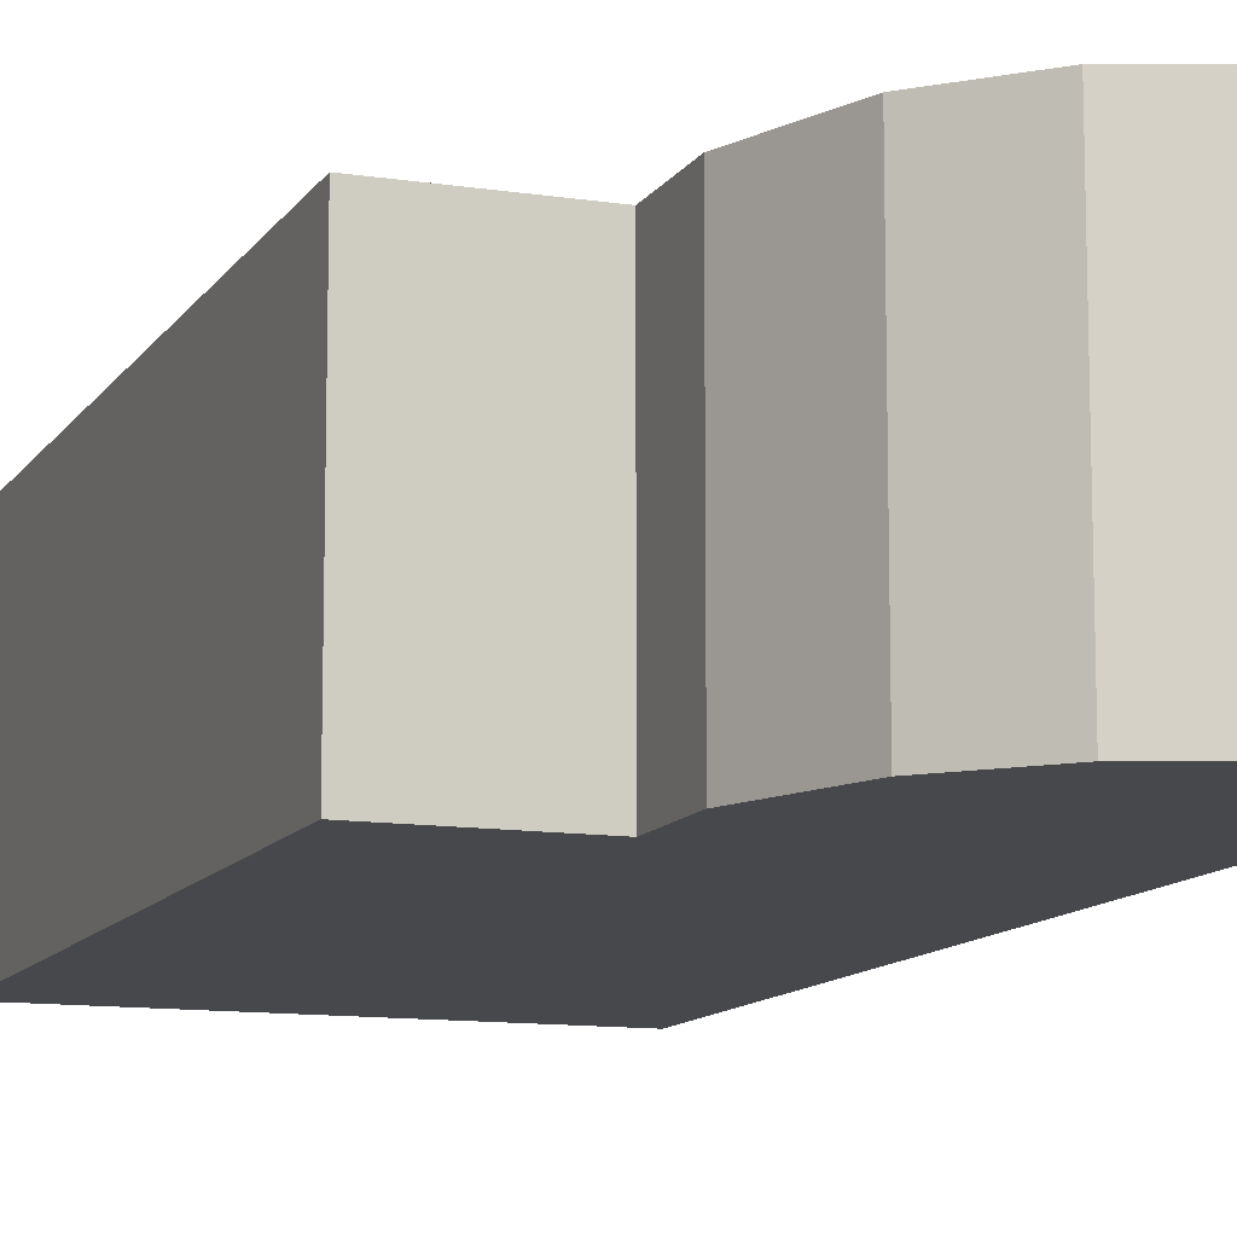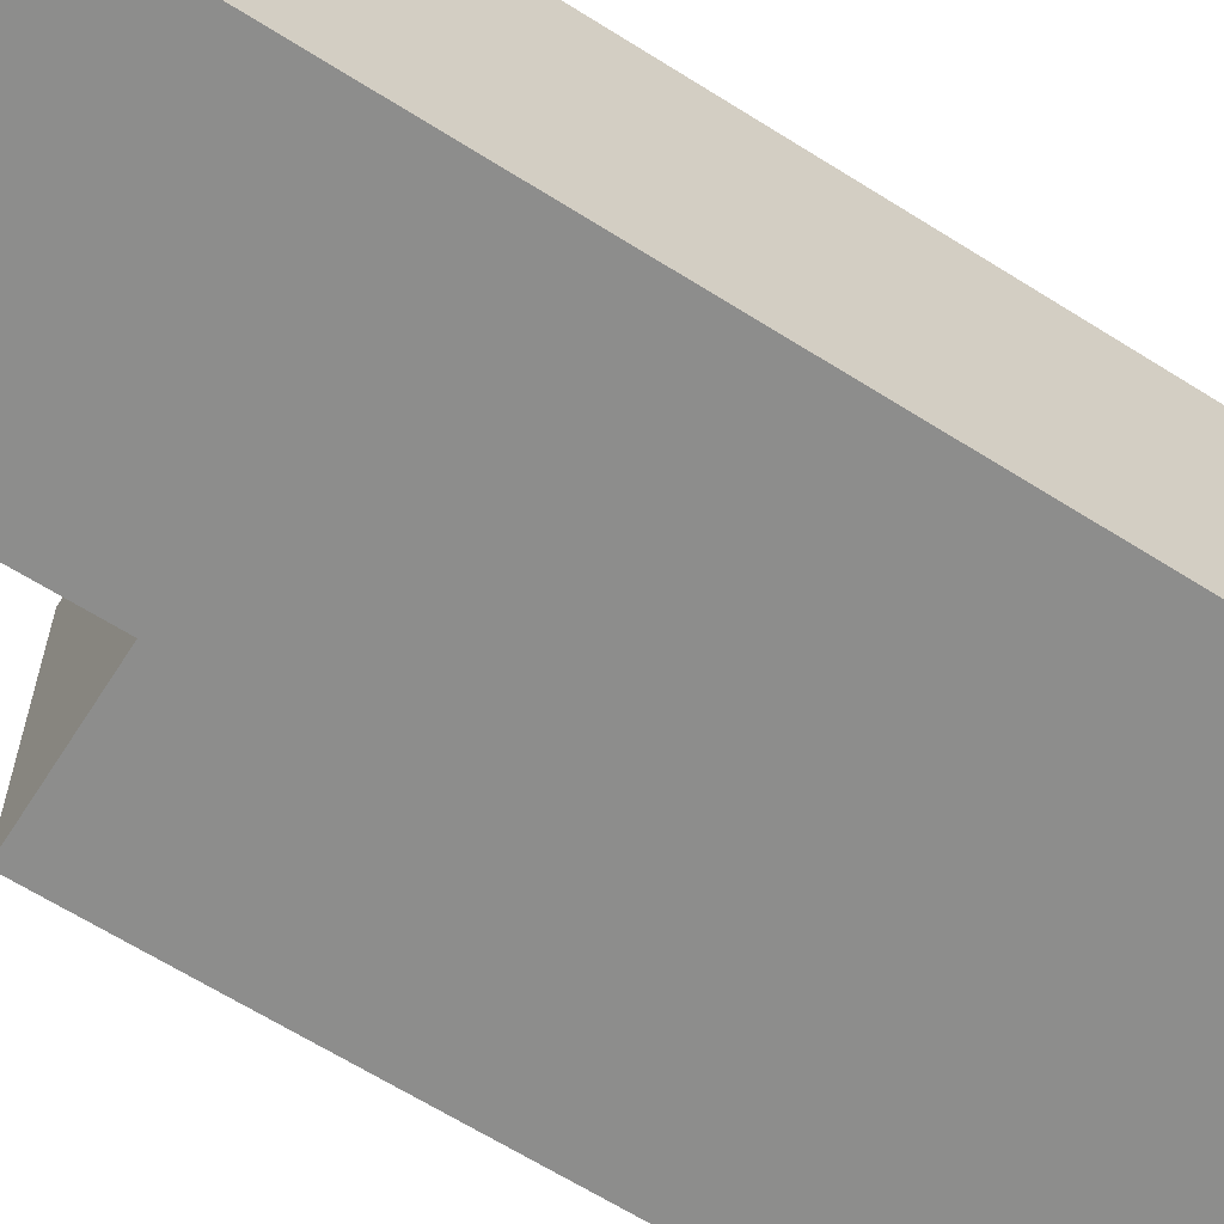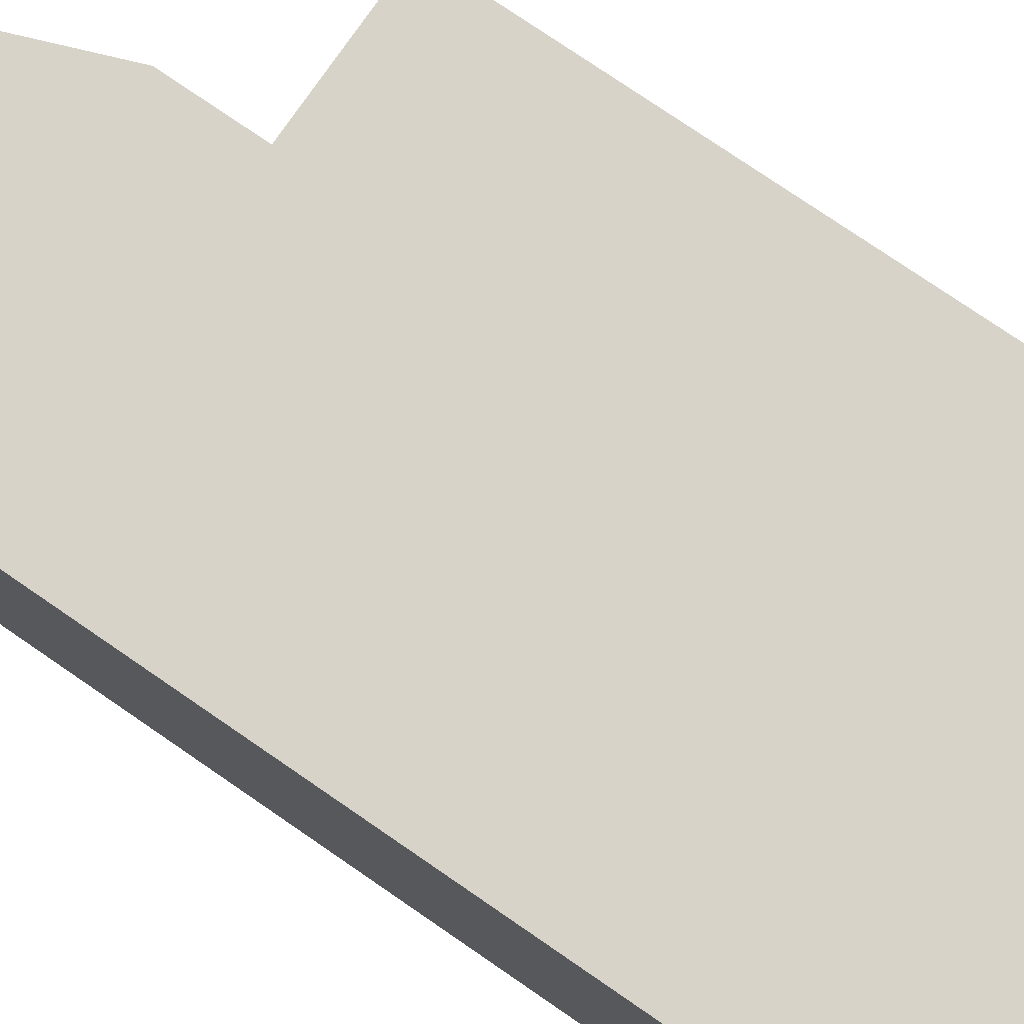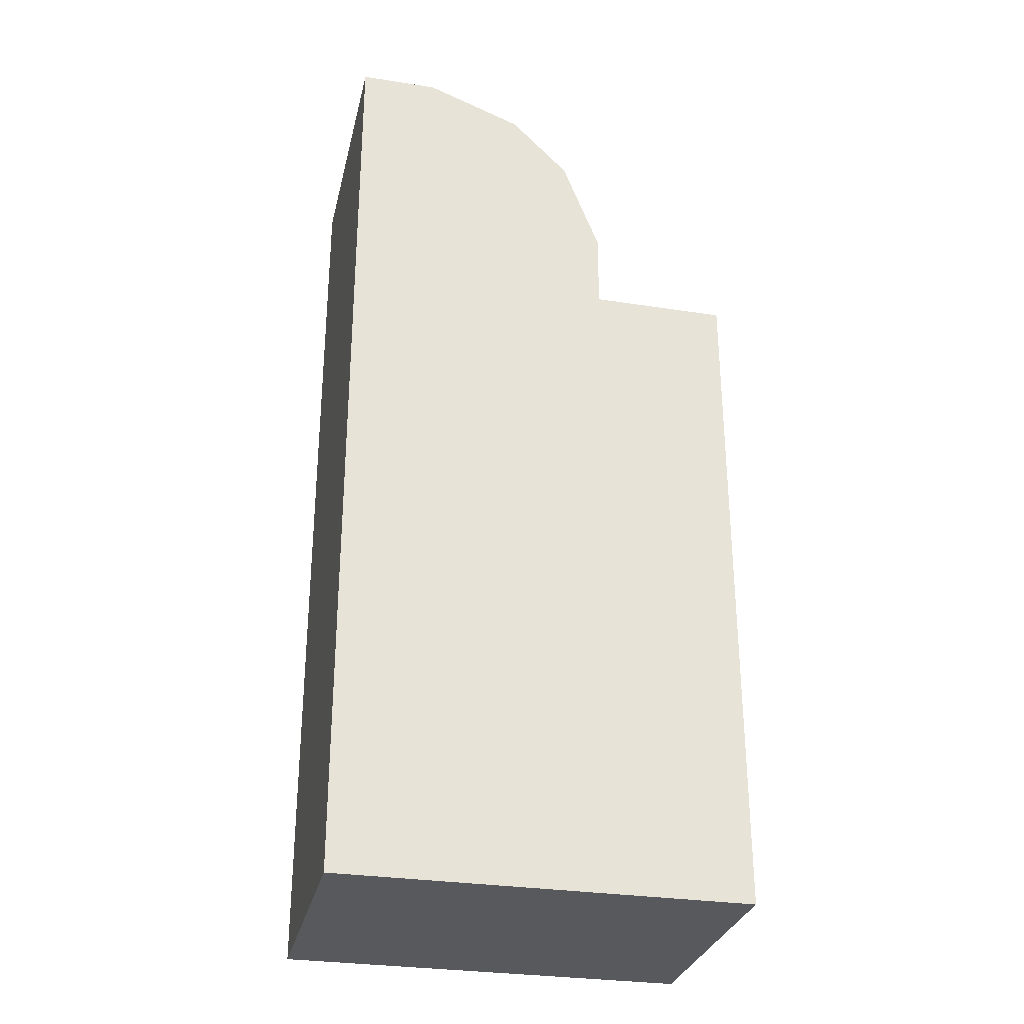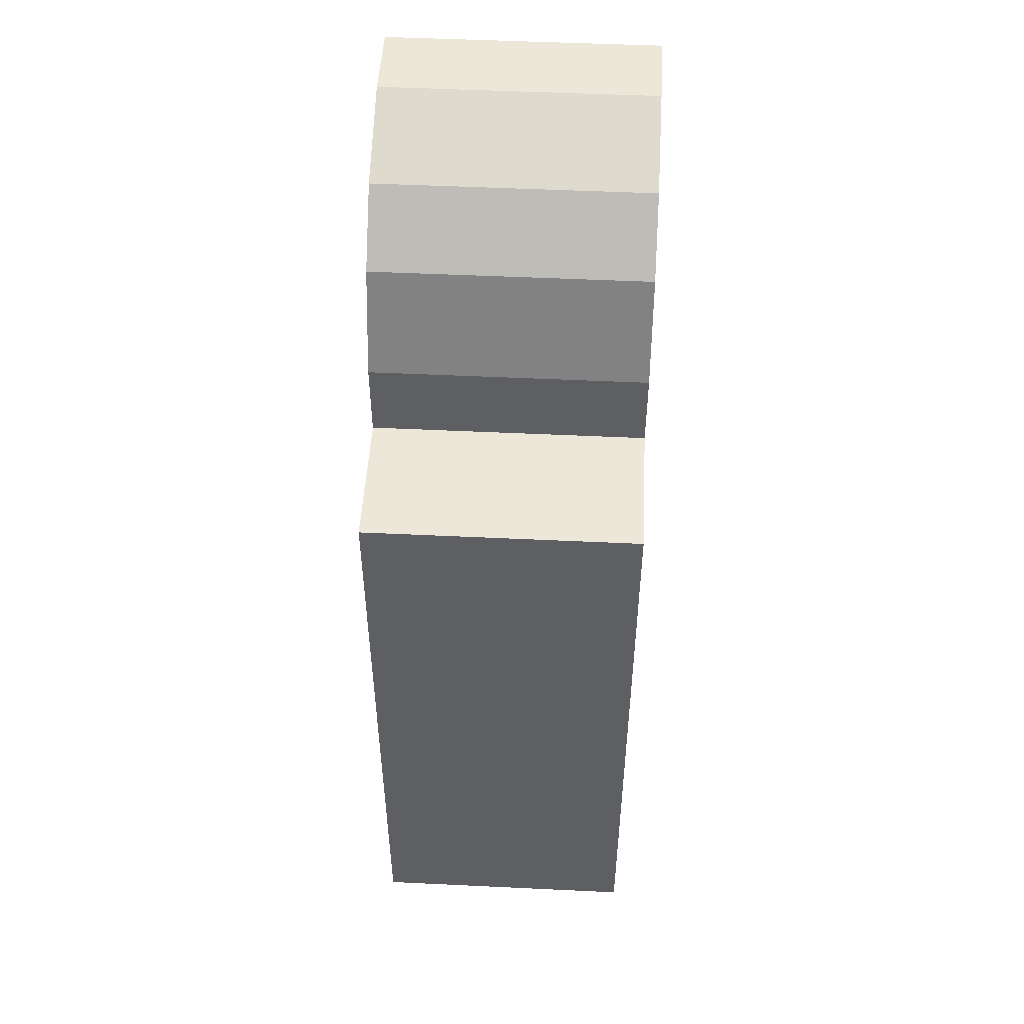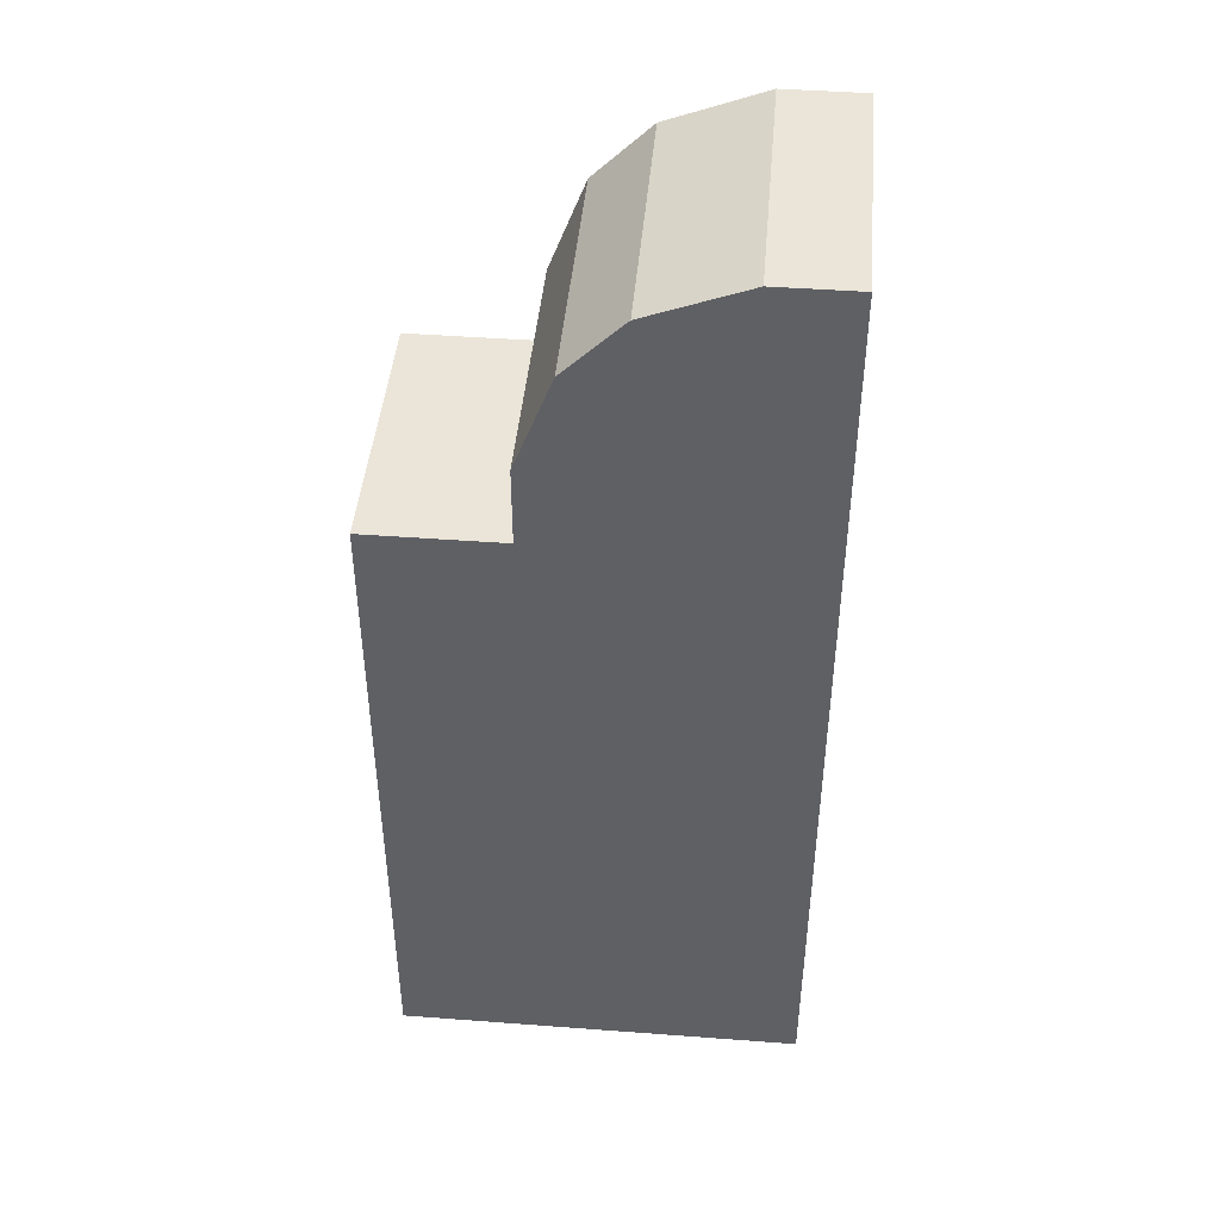
<metadata>
{"format":"obj","ext":"obj","renderer":"f3d","projection":"perspective","resolution":1024,"background":"white","views":[{"elev":-11.5,"azim":159.6,"up":"+Z"},{"elev":-64.4,"azim":-122.5,"up":"+Z"},{"elev":76.7,"azim":-55.5,"up":"+Z"},{"elev":-30.0,"azim":-12.8,"up":"+Y"},{"elev":50.0,"azim":93.0,"up":"+Y"},{"elev":44.5,"azim":-175.0,"up":"+Y"}]}
</metadata>
<code>
o loop_end_Cube.011
v -0.1 -0.25 0.1
v -0.1 0.45 0.1
v -0.1 -0.25 -0.1
v -0.1 0.45 -0.1
v 0.1 -0.25 0.1
v 0.1 0.25 0.1
v 0.1 -0.25 -0.1
v 0.1 0.25 -0.1
v 0.2 0.25 -0.1
v 0.2 -0.25 -0.1
v 0.2 -0.25 0.1
v 0.2 0.25 0.1
v 0.1 -0.05 0.1
v 0.1 -0.05 -0.1
v -0.1 -0.05 0.1
v 0.2 -0.05 0.1
v 0.2 -0.05 -0.1
v -0.1 -0.05 -0.1
v -0.04172 0.45 -0.1
v 0.02986 0.4226 -0.1
v 0.07257 0.3799 -0.1
v 0.1 0.3083 -0.1
v 0.1 0.3083 0.1
v 0.07257 0.3799 0.1
v -0.04172 0.45 0.1
v 0.02986 0.4226 0.1
f 18 4 19 22 8 14
f 3 7 5 1
f 17 9 12 16
f 14 8 9 17
f 13 5 11 16
f 5 7 10 11
f 15 2 4 18
f 1 15 18 3
f 6 13 16 12
f 7 14 17 10
f 10 17 16 11
f 5 13 15 1
f 3 18 14 7
f 8 22 23 6
f 6 12 9 8
f 19 4 2 25
f 13 6 23 25 2 15
f 22 19 20 21
f 19 25 26 20
f 25 23 24 26
f 23 22 21 24
f 20 26 24 21

</code>
